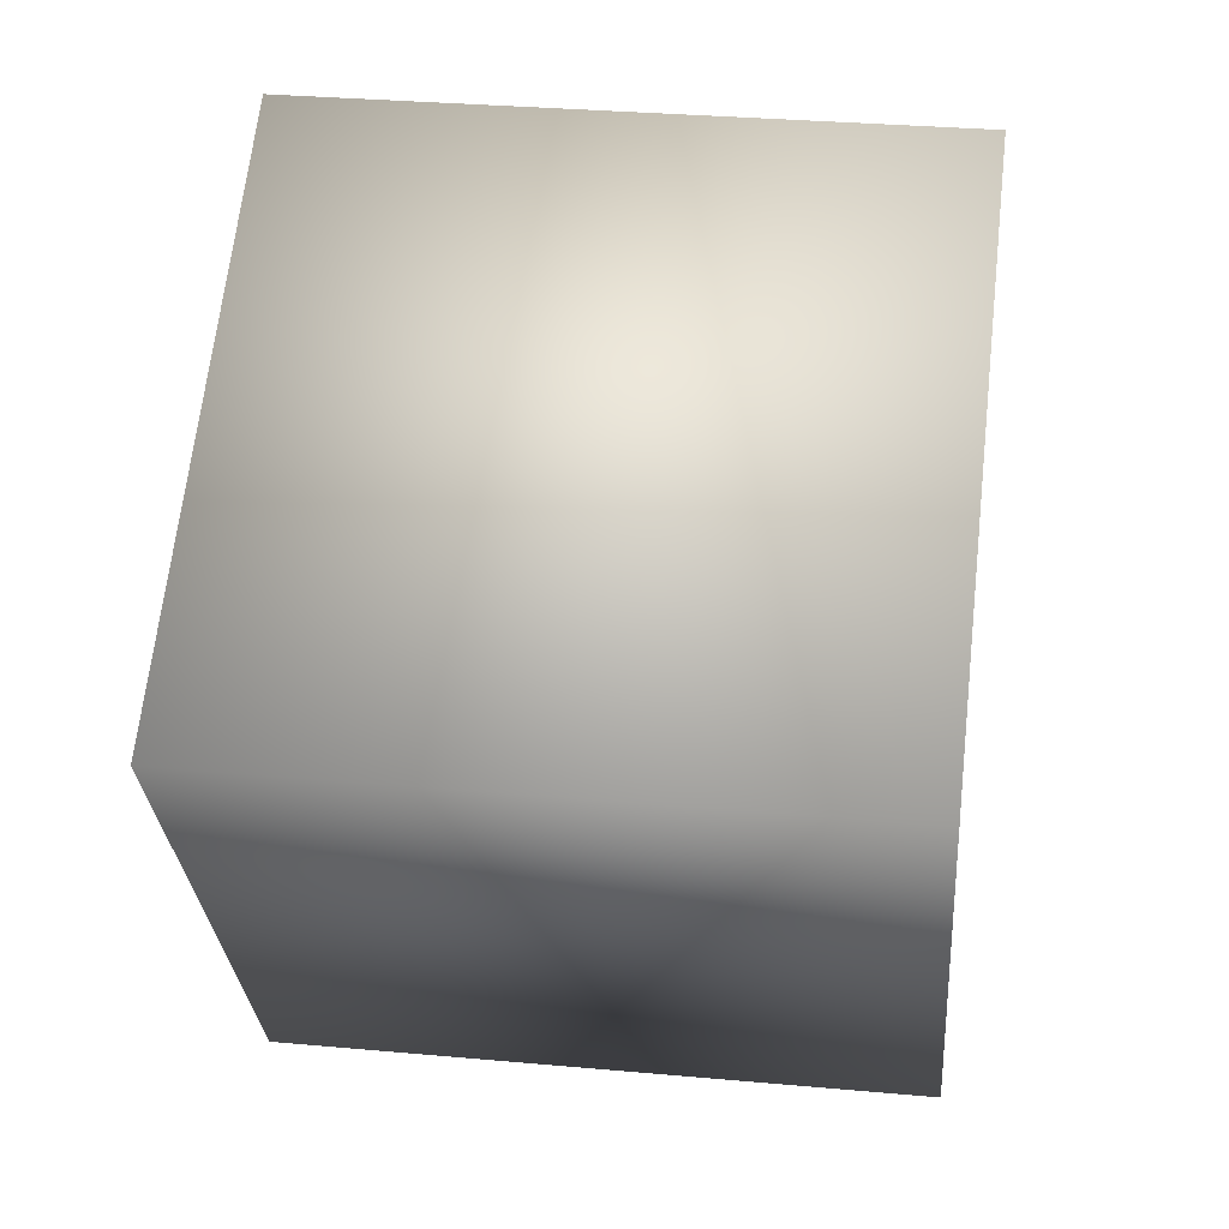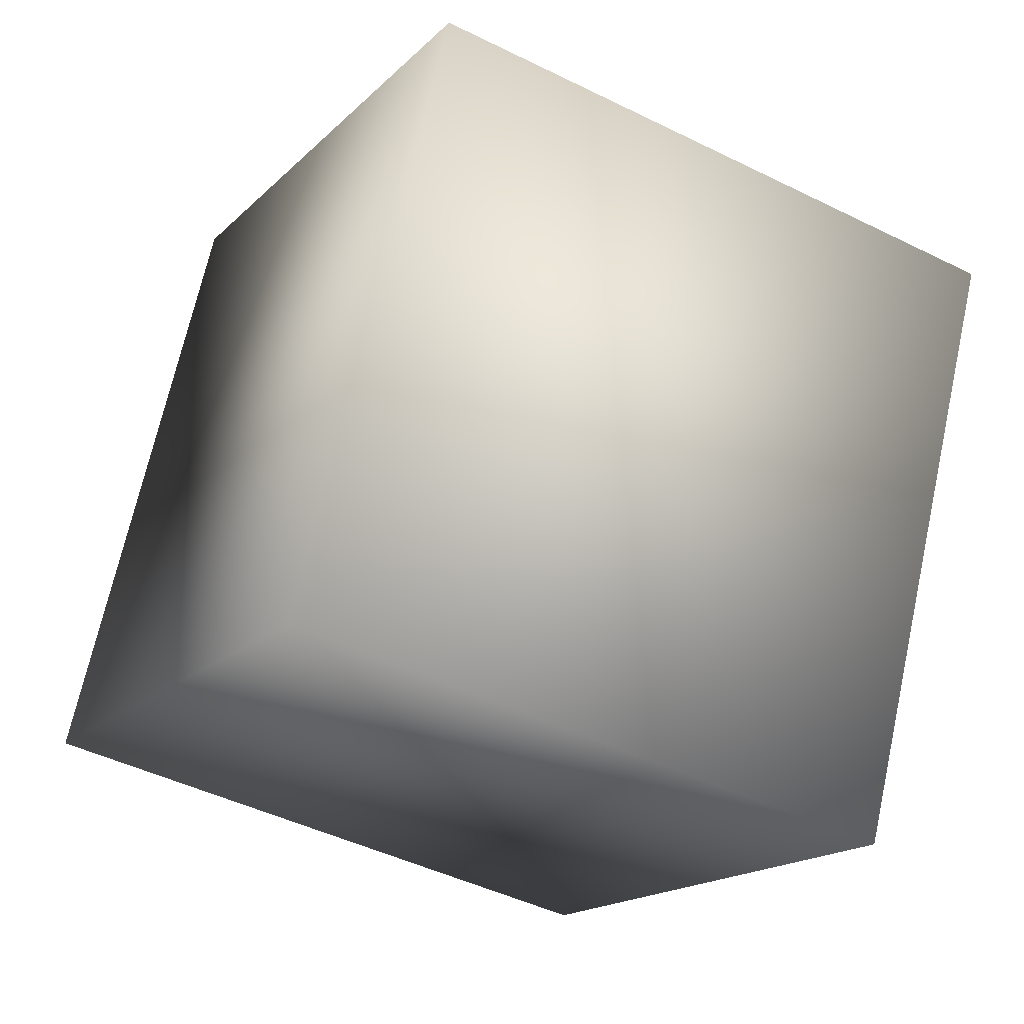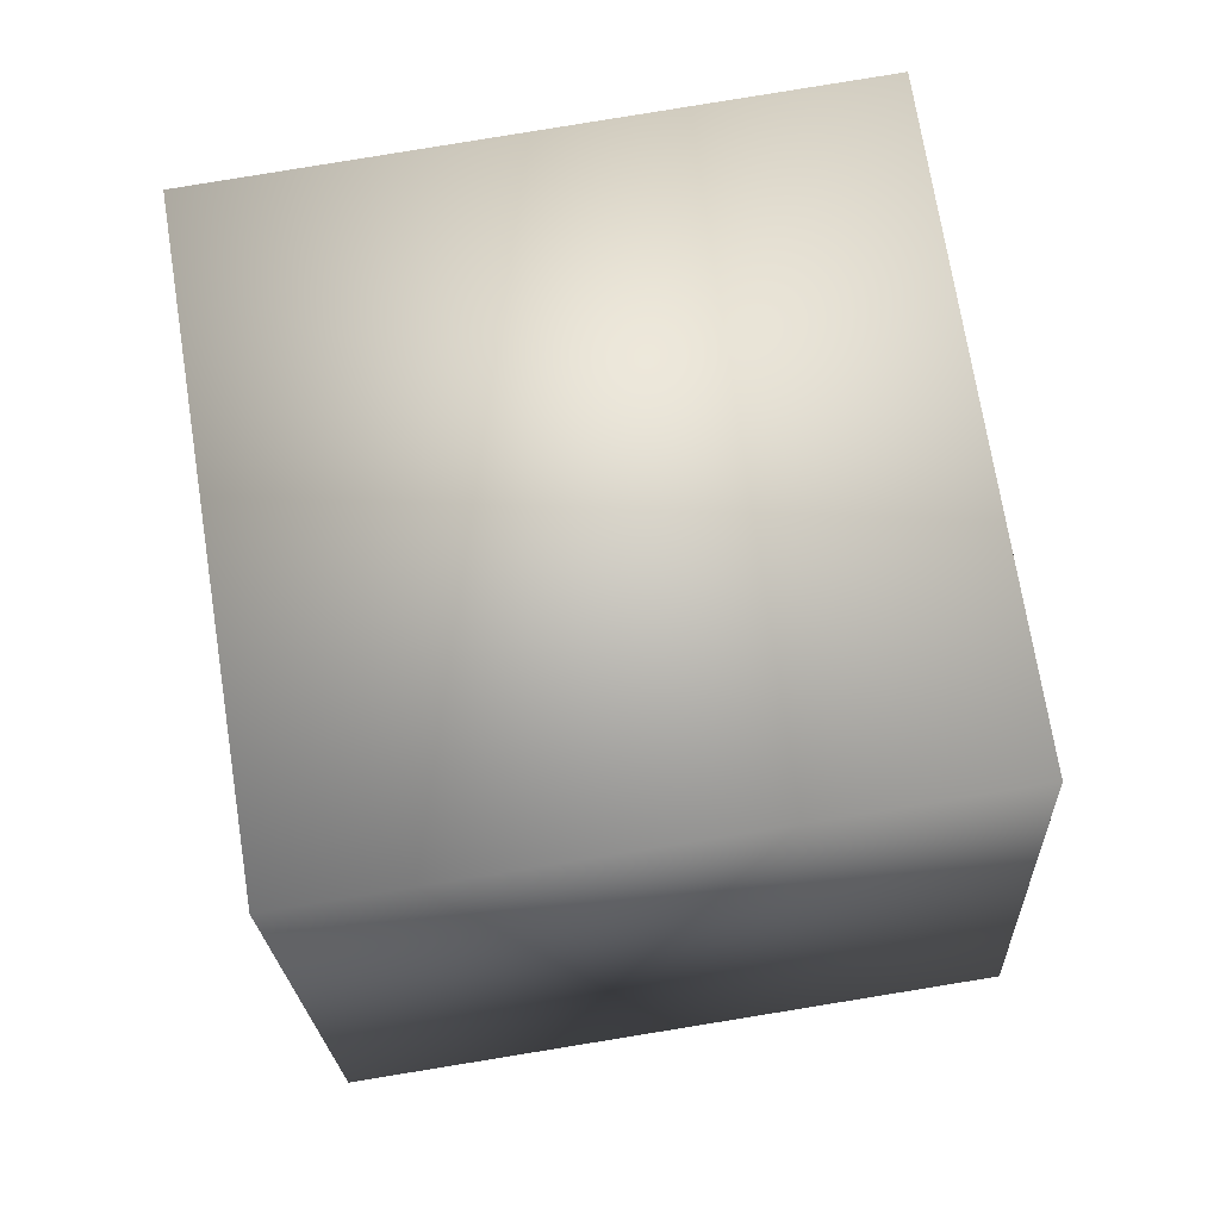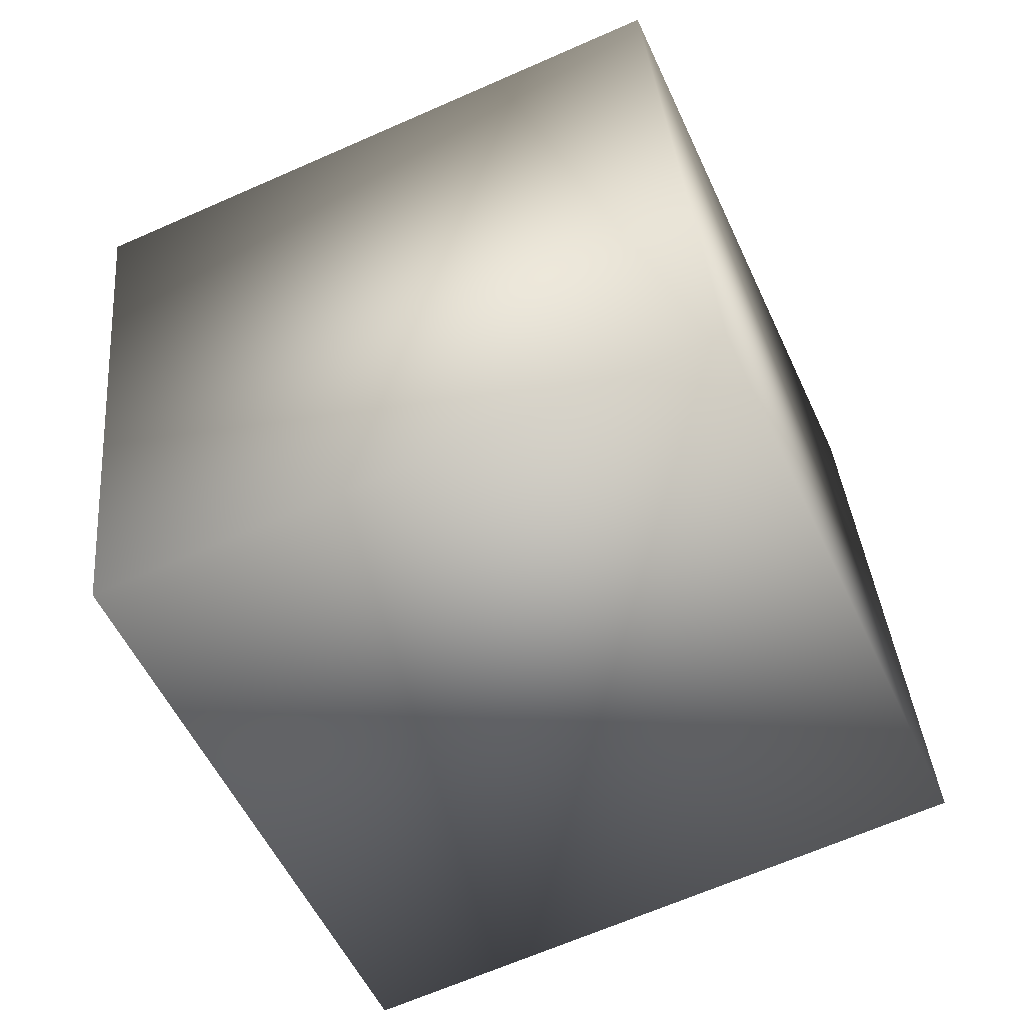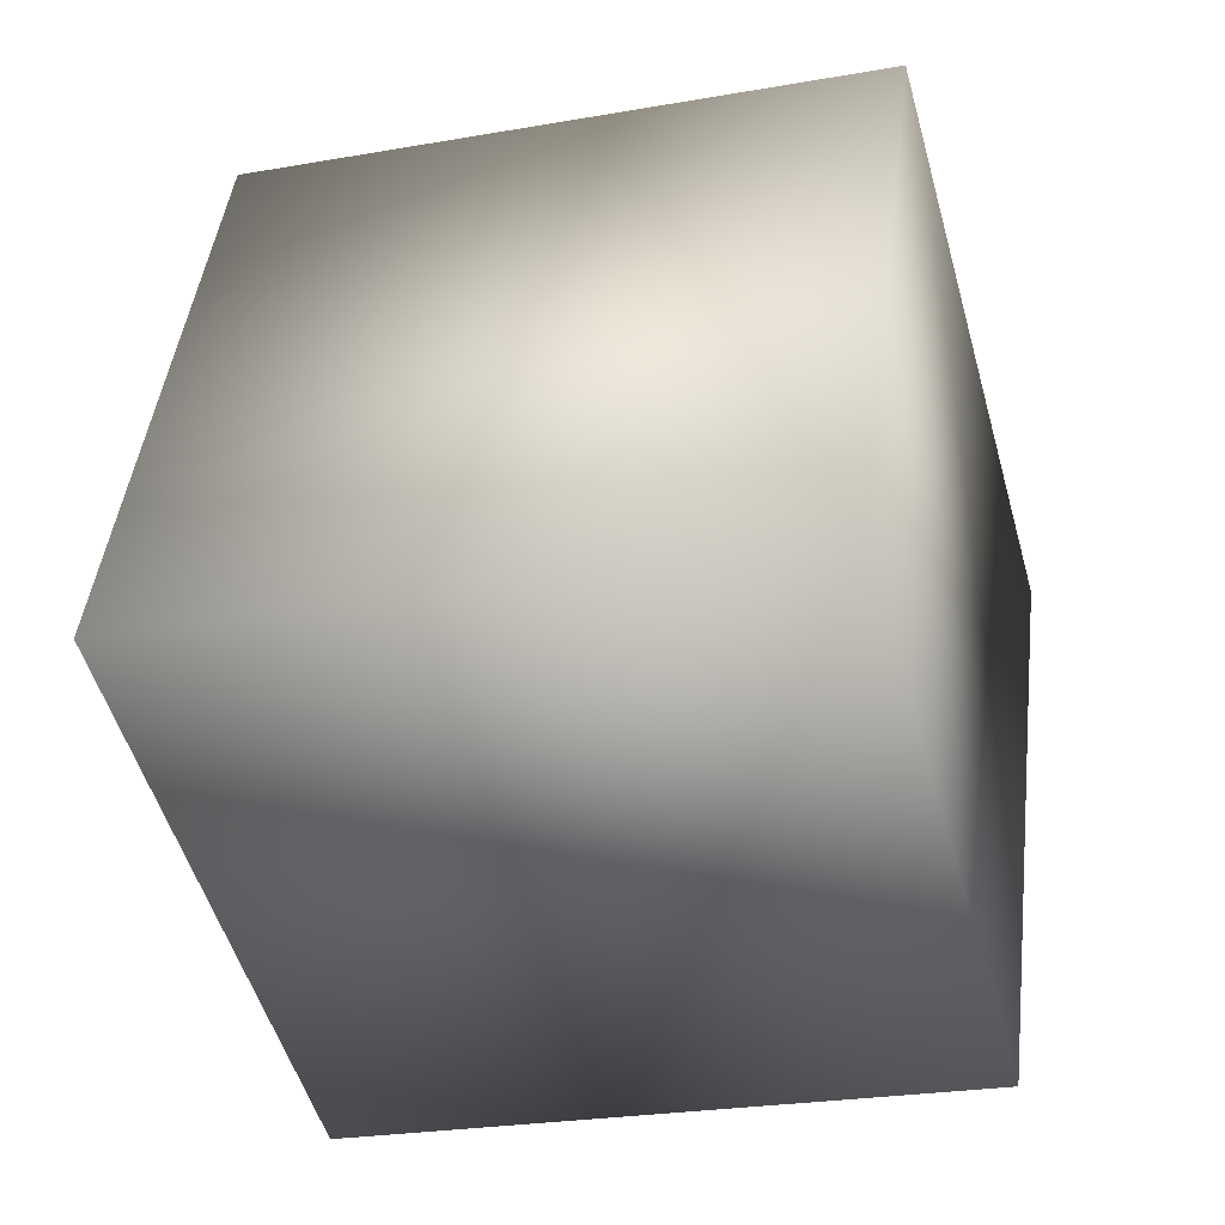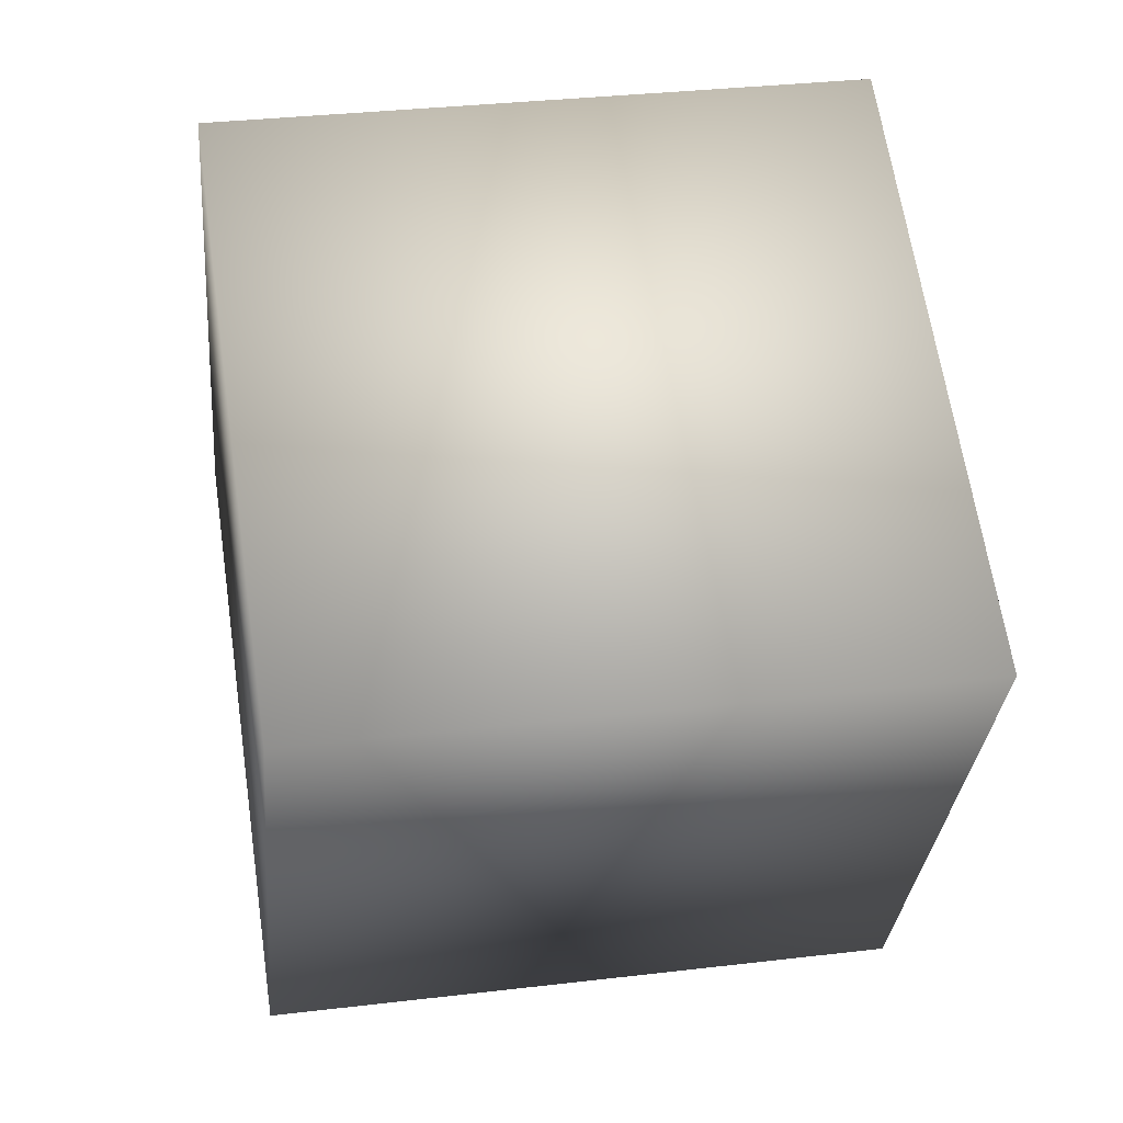
<metadata>
{"format":"obj","ext":"obj","renderer":"f3d","projection":"perspective","resolution":1024,"background":"white","views":[{"elev":-39.9,"azim":103.3,"up":"+Y"},{"elev":-25.8,"azim":49.6,"up":"+Z"},{"elev":-11.4,"azim":-100.5,"up":"+Z"},{"elev":-41.7,"azim":-79.0,"up":"+Z"},{"elev":-58.1,"azim":92.4,"up":"+Z"},{"elev":-16.1,"azim":-85.6,"up":"+Y"}]}
</metadata>
<code>
o Cube
v 0.9728 0.6251 -1.289
v 0.5828 -1.31 -0.9712
v -1.343 -0.8711 -0.6604
v -0.9534 1.064 -0.9787
v 1.343 0.8711 0.6604
v 0.9534 -1.064 0.9787
v -0.9728 -0.6251 1.289
v -0.5828 1.31 0.9712
f 2 4 1
f 8 6 5
f 5 2 1
f 6 3 2
f 3 8 4
f 1 8 5
f 2 3 4
f 8 7 6
f 5 6 2
f 6 7 3
f 3 7 8
f 1 4 8

</code>
